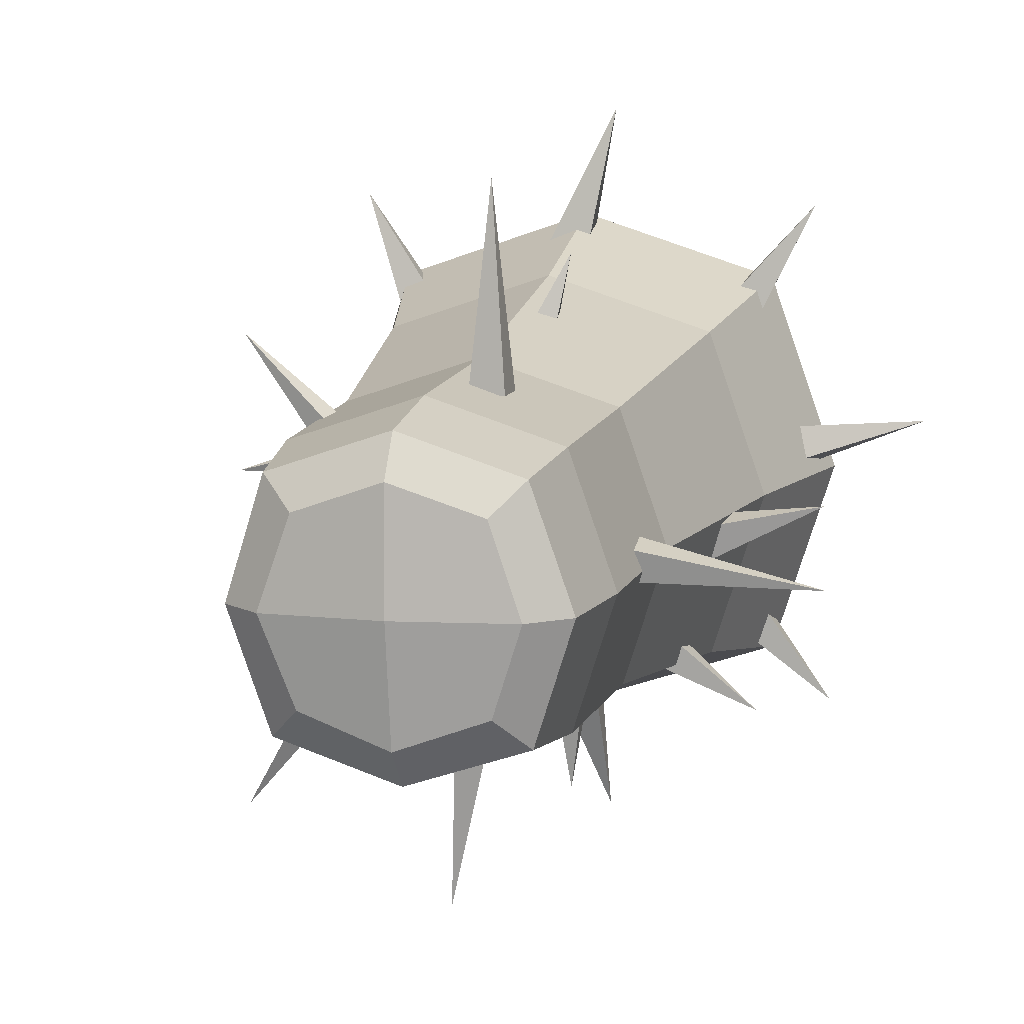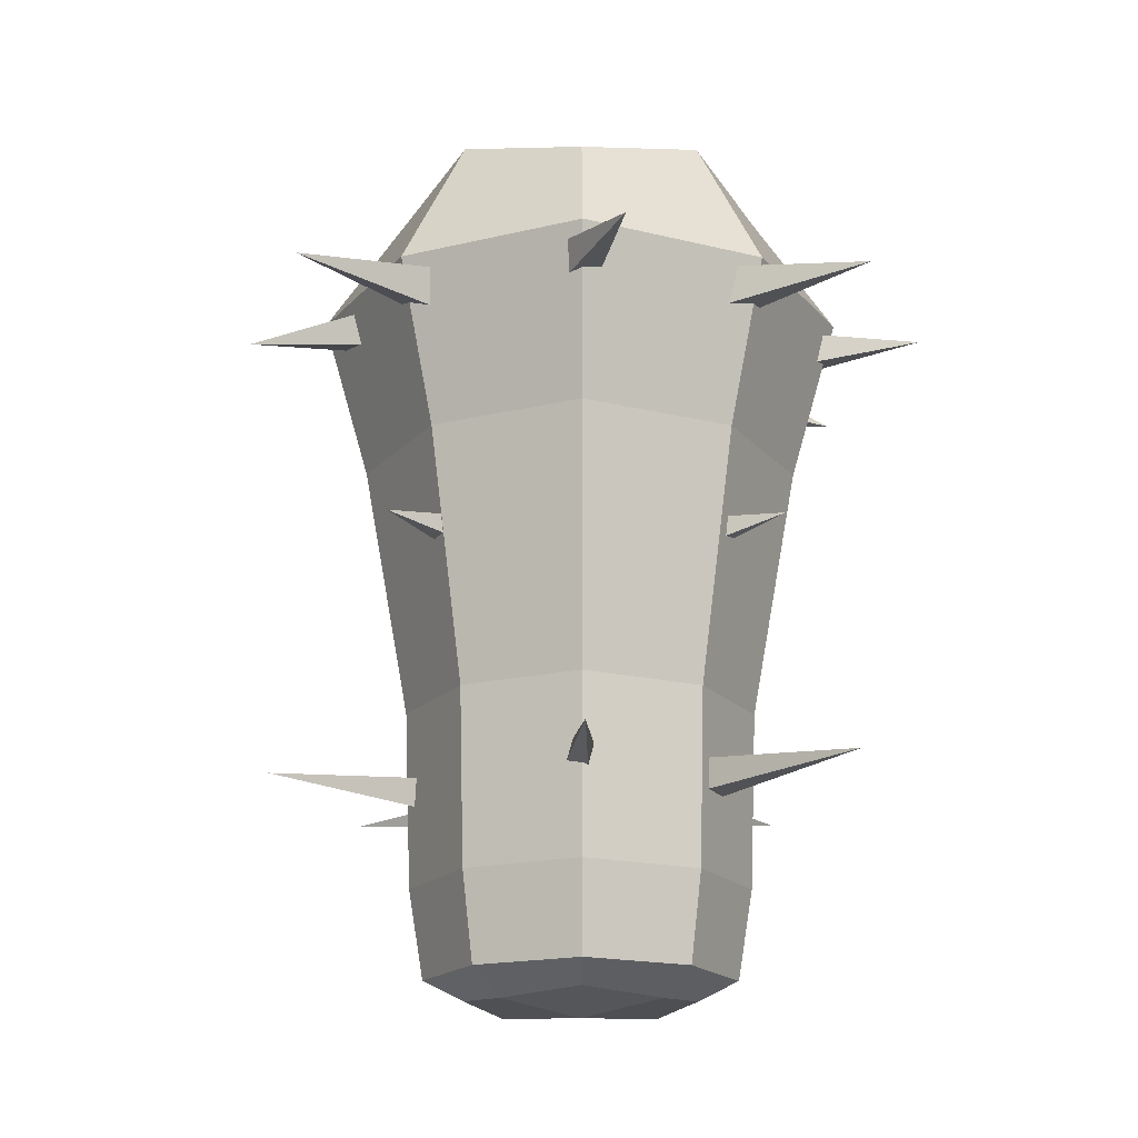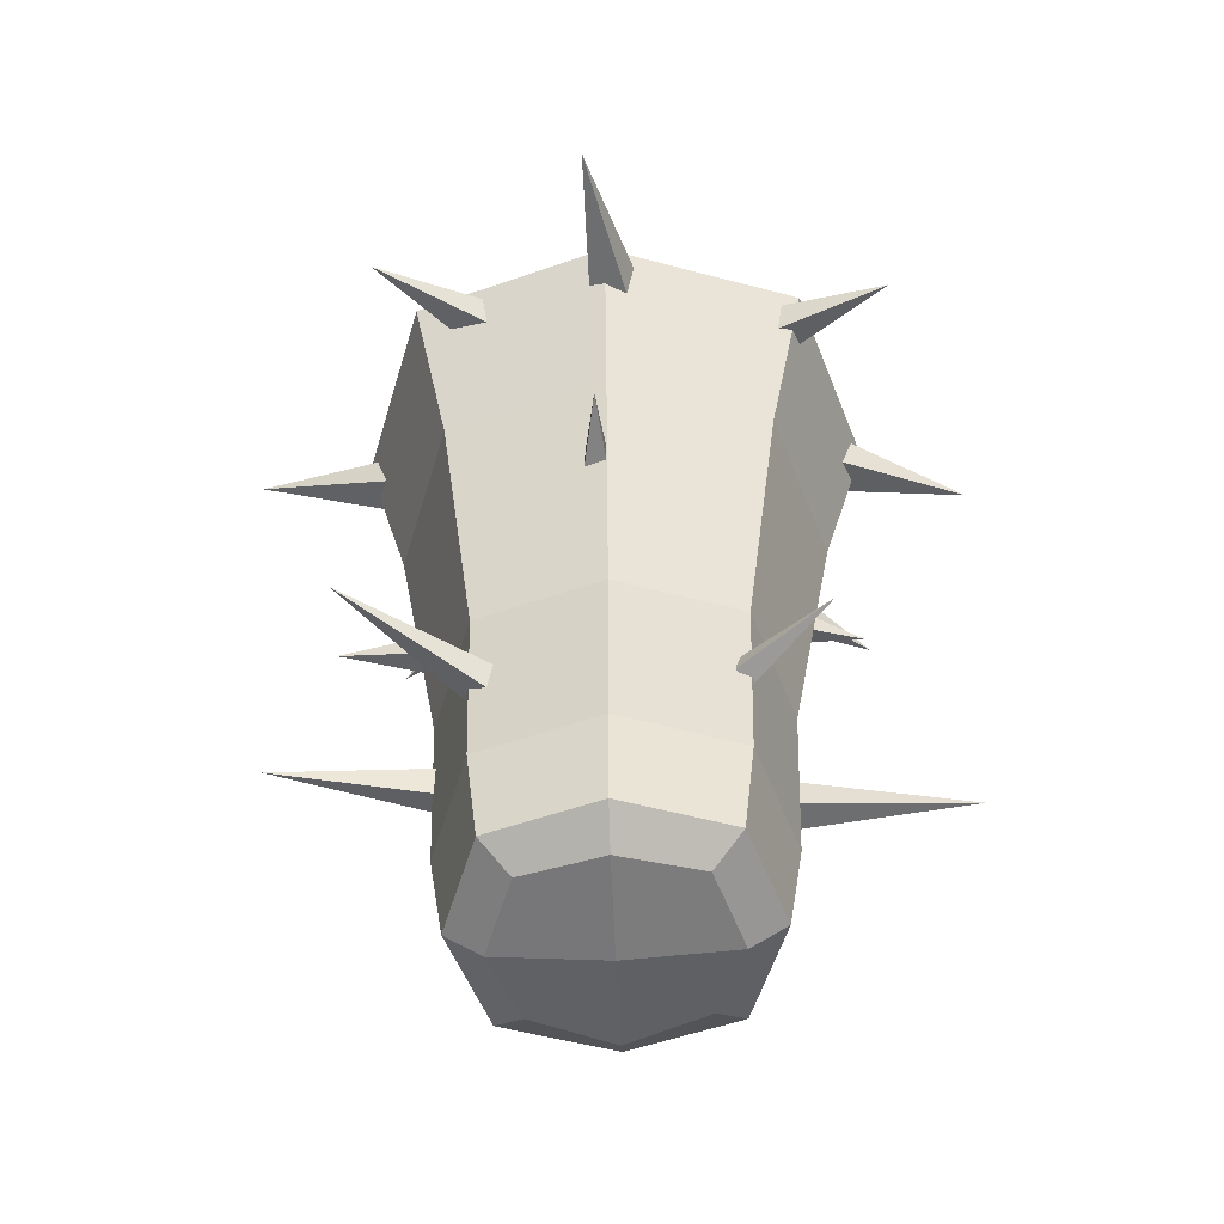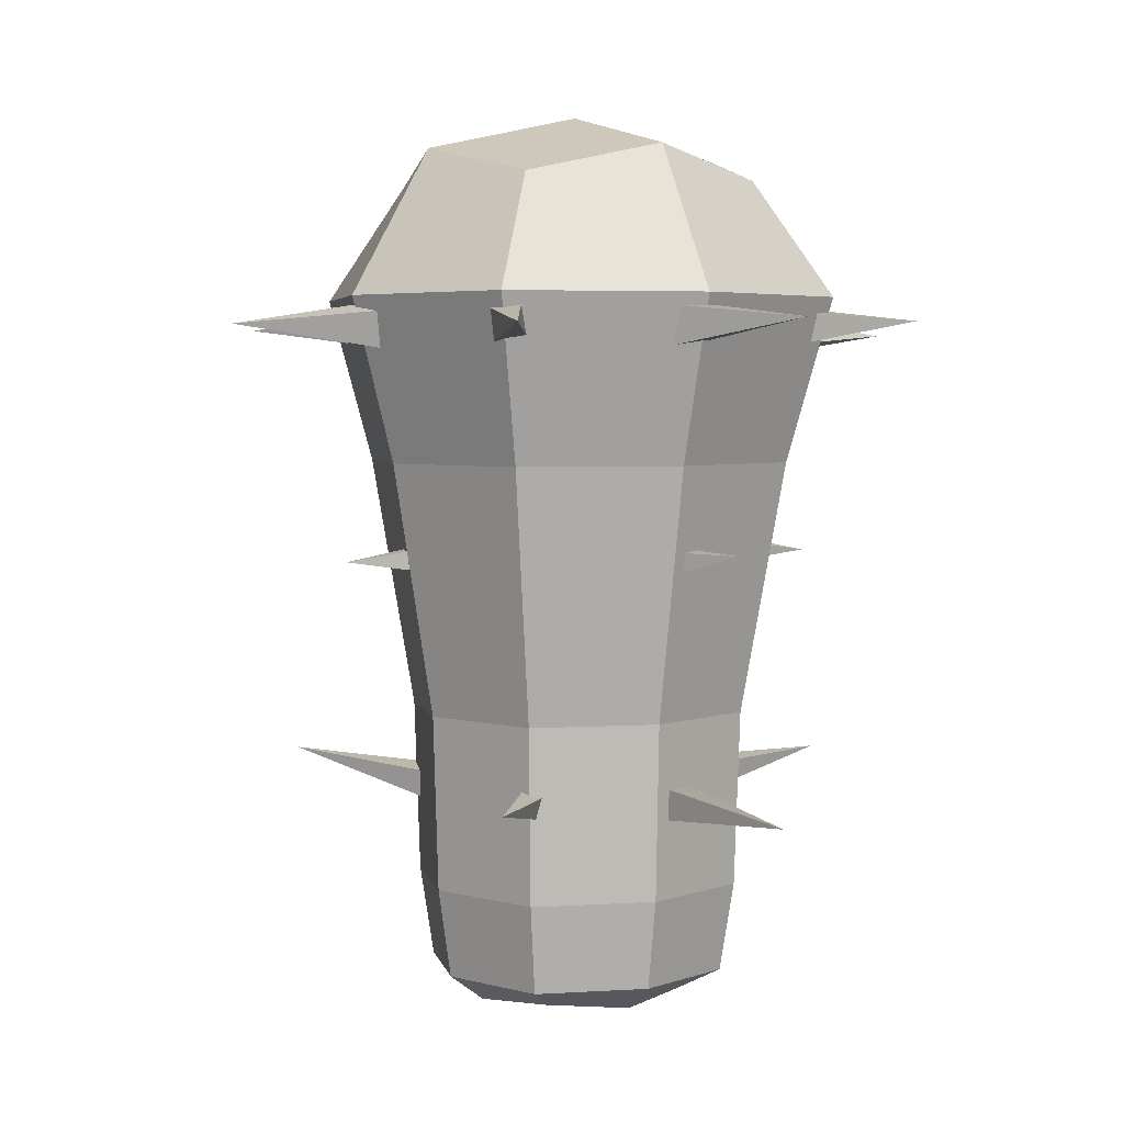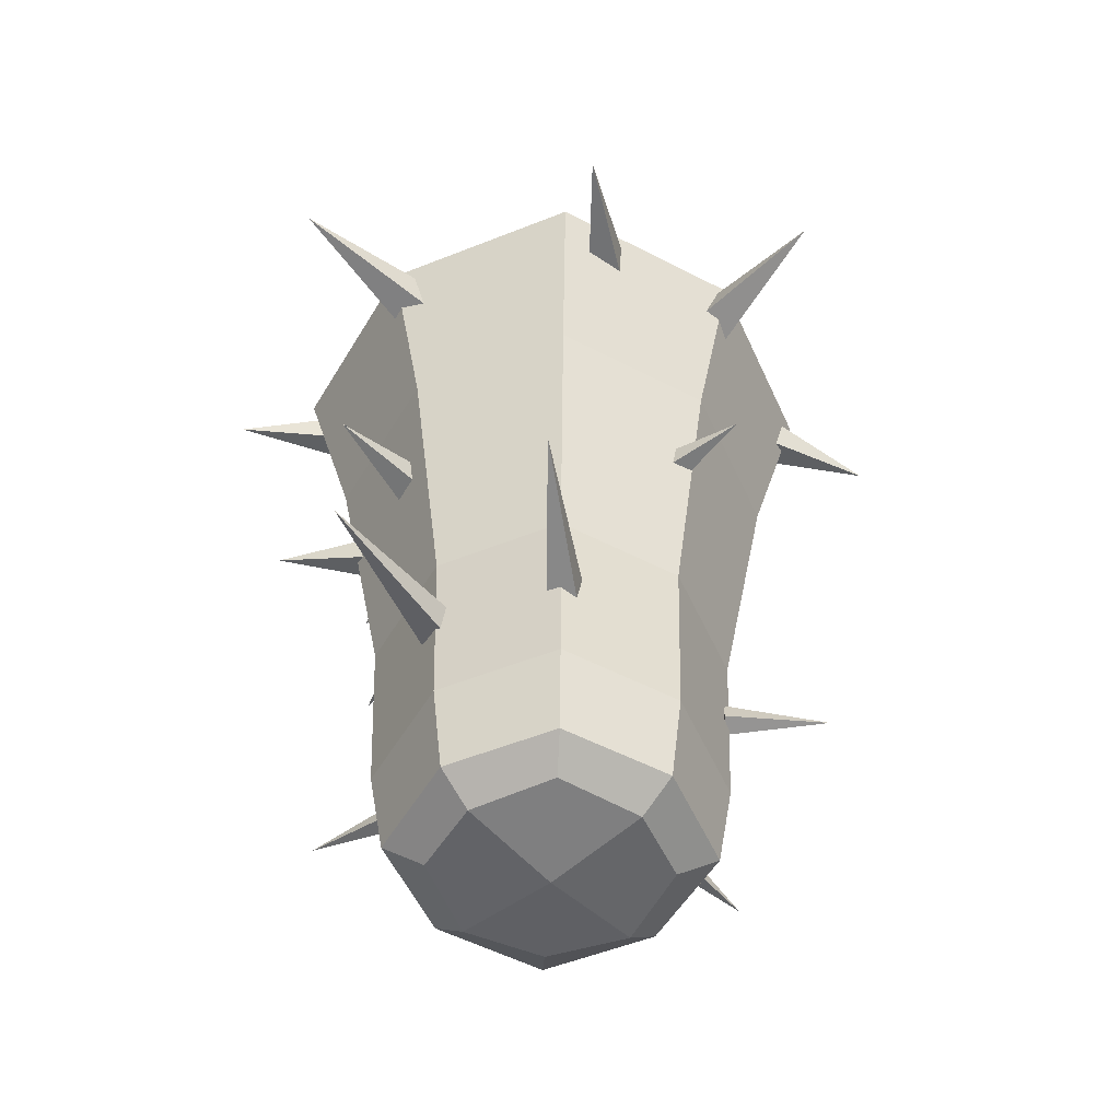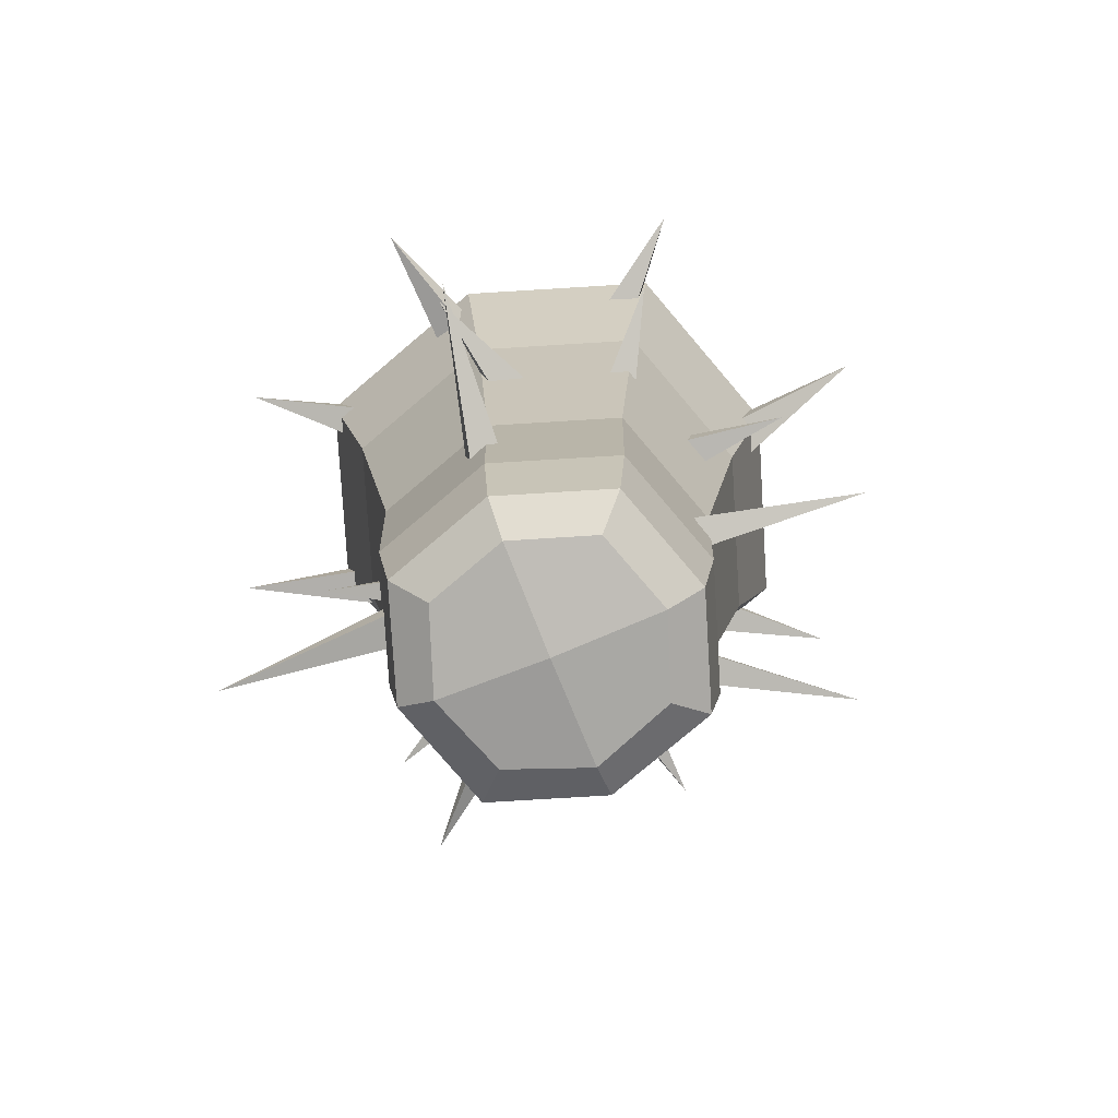
<metadata>
{"format":"obj","ext":"obj","renderer":"f3d","projection":"perspective","resolution":1024,"background":"white","views":[{"elev":11.5,"azim":14.4,"up":"+Z"},{"elev":-17.2,"azim":-46.5,"up":"+Y"},{"elev":-52.6,"azim":-88.8,"up":"+Y"},{"elev":3.9,"azim":-31.1,"up":"+Y"},{"elev":-51.7,"azim":-139.1,"up":"+Y"},{"elev":-77.7,"azim":110.8,"up":"+Y"}]}
</metadata>
<code>
o Cactus_2_Cube.018
v 0 -0.007275 0
v 0.1049 0.294 0.002017
v -0 0.3706 0
v -0.1049 0.294 -0.002017
v -0.002017 0.294 0.1049
v 0.002017 0.294 -0.1049
v -0.001165 0.007805 0.06054
v 0.06054 0.007805 0.001165
v 0.001165 0.007805 -0.06054
v -0.06054 0.007805 -0.001165
v -0.0454 -0.003505 -0.000873
v -0.06865 0.119 -0.00132
v -0.04453 0.007805 -0.04628
v 0.000873 -0.003505 -0.0454
v 0.001321 0.119 -0.06865
v 0.04628 0.007805 -0.04453
v 0.0454 -0.003505 0.000873
v 0.06865 0.119 0.001321
v 0.04453 0.007805 0.04628
v -0.000873 -0.003505 0.0454
v -0.001321 0.119 0.06865
v -0.08654 0.2251 -0.001665
v 0.001665 0.2251 -0.08654
v 0.08654 0.2251 0.001665
v -0.001665 0.2251 0.08654
v -0.06988 0.3548 -0.001344
v 0.001344 0.3548 -0.06988
v 0.06988 0.3548 0.001344
v -0.001344 0.3548 0.06988
v 0.08016 0.294 -0.07713
v 0.07713 0.294 0.08016
v -0.08016 0.294 0.07713
v -0.07713 0.294 -0.08016
v -0.04628 0.007805 0.04453
v -0.001274 0.04519 0.06624
v 0.06624 0.04519 0.001274
v 0.001274 0.04519 -0.06624
v -0.06624 0.04519 -0.001274
v -0.03428 -0.000573 0.03299
v -0.05248 0.119 0.05049
v -0.03299 -0.000573 -0.03428
v -0.05049 0.119 -0.05248
v 0.03299 -0.000573 0.03428
v 0.05049 0.119 0.05248
v 0.03428 -0.000573 -0.03299
v 0.05248 0.119 -0.05049
v -0.06615 0.2251 0.06366
v -0.06366 0.2251 -0.06615
v 0.06615 0.2251 -0.06366
v 0.06366 0.2251 0.06615
v -0.05541 0.3426 0.05331
v -0.05331 0.3426 -0.05541
v 0.05541 0.3426 -0.05331
v 0.05331 0.3426 0.05541
v -0.05064 0.04519 0.04873
v -0.04873 0.04519 -0.05064
v 0.05064 0.04519 -0.04873
v 0.04873 0.04519 0.05064
v 0.07866 0.2901 0.01547
v 0.08261 0.285 -0.000863
v 0.08148 0.2682 0.004066
v 0.07753 0.2733 0.0204
v 0.1433 0.2794 0.02498
v 0.05875 0.1917 -0.00133
v 0.06383 0.1952 -0.01684
v 0.06442 0.1788 -0.02024
v 0.05934 0.1754 -0.004739
v 0.1162 0.1836 0.006745
v 0.06385 0.09068 0.01147
v 0.06204 0.09304 -0.000486
v 0.06278 0.081 -0.002982
v 0.0646 0.07864 0.008971
v 0.1305 0.09188 -0.004757
v 0.05466 0.2891 0.06624
v 0.06859 0.2905 0.05683
v 0.0701 0.2737 0.05656
v 0.05618 0.2723 0.06596
v 0.09608 0.2836 0.1117
v -0.01638 0.2896 0.0902
v 0.000259 0.2908 0.08475
v 0.001517 0.2733 0.0849
v -0.01512 0.2721 0.09036
v 0.01268 0.2834 0.1493
v -0.008587 0.1901 0.05495
v 0.005898 0.192 0.04978
v 0.008274 0.1762 0.05085
v -0.006192 0.1743 0.05604
v 0.01585 0.189 0.09971
v 0.00538 0.09145 0.06154
v 0.01879 0.09119 0.06154
v 0.01853 0.07778 0.06154
v 0.005122 0.07804 0.06154
v 0.01196 0.08462 0.1368
v -0.07622 0.2896 0.05407
v -0.06131 0.2923 0.06127
v -0.0587 0.2751 0.0622
v -0.07362 0.2723 0.05502
v -0.09334 0.281 0.1123
v -0.05204 0.09229 0.0449
v -0.04619 0.08996 0.05084
v -0.04844 0.08112 0.04978
v -0.05429 0.08346 0.04382
v -0.08114 0.08919 0.07892
v -0.08367 0.2932 -0.003551
v -0.08693 0.2887 0.01403
v -0.08611 0.2708 0.009589
v -0.08285 0.2753 -0.007988
v -0.1545 0.282 -0.009891
v -0.04891 0.1933 -0.0139
v -0.04891 0.193 0.002774
v -0.04891 0.1763 0.002453
v -0.04891 0.1766 -0.01422
v -0.1063 0.1848 -0.005719
v -0.06391 0.2932 -0.04666
v -0.07833 0.2911 -0.0369
v -0.0762 0.2737 -0.03756
v -0.06178 0.2758 -0.04733
v -0.1062 0.2811 -0.09607
v -0.04077 0.09172 -0.04597
v -0.05099 0.08949 -0.03918
v -0.05028 0.07738 -0.04209
v -0.04006 0.07961 -0.04887
v -0.08487 0.09559 -0.0997
v 0.006248 0.2868 -0.08023
v -0.01186 0.2864 -0.08367
v -0.01075 0.2685 -0.0877
v 0.007357 0.2688 -0.08426
v 0.01032 0.2936 -0.1518
v 0.02589 0.1944 -0.05475
v 0.009222 0.1941 -0.05475
v 0.009543 0.1774 -0.05475
v 0.02621 0.1778 -0.05475
v 0.01771 0.1859 -0.1121
v 0.008928 0.09412 -0.06363
v -0.003039 0.09159 -0.06216
v -0.000581 0.07954 -0.06287
v 0.01139 0.08207 -0.06434
v -0.004577 0.08904 -0.1307
v 0.07021 0.2908 -0.04722
v 0.05822 0.2888 -0.05878
v 0.05985 0.2715 -0.0575
v 0.07184 0.2735 -0.04594
v 0.1066 0.2818 -0.09561
v 0.047 0.1919 -0.0375
v 0.03775 0.191 -0.05134
v 0.03969 0.1744 -0.05153
v 0.04893 0.1754 -0.03768
v 0.09064 0.1891 -0.07649
f 42 56 38 12
f 42 15 37 56
f 46 57 37 15
f 46 18 36 57
f 44 58 36 18
f 44 21 35 58
f 55 35 21 40
f 15 23 49 46
f 1 11 41 14
f 1 14 45 17
f 1 17 43 20
f 1 20 39 11
f 18 24 50 44
f 2 31 50 24
f 2 24 49 30
f 2 30 53 28
f 2 28 54 31
f 12 22 48 42
f 42 48 23 15
f 21 25 47 40
f 24 18 46 49
f 40 47 22 12
f 3 28 53 27
f 3 27 52 26
f 3 26 51 29
f 3 29 54 28
f 4 33 48 22
f 4 22 47 32
f 4 32 51 26
f 4 26 52 33
f 5 32 47 25
f 5 25 50 31
f 5 31 54 29
f 5 29 51 32
f 6 30 49 23
f 6 23 48 33
f 6 33 52 27
f 6 27 53 30
f 7 20 43 19
f 7 19 58 35
f 7 35 55 34
f 7 34 39 20
f 8 17 45 16
f 8 16 57 36
f 8 36 58 19
f 8 19 43 17
f 9 14 41 13
f 9 13 56 37
f 9 37 57 16
f 9 16 45 14
f 10 11 39 34
f 10 34 55 38
f 10 38 56 13
f 10 13 41 11
f 55 40 12 38
f 25 21 44 50
f 61 62 59 60
f 59 62 63
f 61 60 63
f 62 61 63
f 60 59 63
f 66 67 64 65
f 64 67 68
f 66 65 68
f 67 66 68
f 65 64 68
f 71 72 69 70
f 69 72 73
f 71 70 73
f 72 71 73
f 70 69 73
f 76 77 74 75
f 74 77 78
f 76 75 78
f 77 76 78
f 75 74 78
f 81 82 79 80
f 79 82 83
f 81 80 83
f 82 81 83
f 80 79 83
f 86 87 84 85
f 84 87 88
f 86 85 88
f 87 86 88
f 85 84 88
f 91 92 89 90
f 89 92 93
f 91 90 93
f 92 91 93
f 90 89 93
f 96 97 94 95
f 94 97 98
f 96 95 98
f 97 96 98
f 95 94 98
f 101 102 99 100
f 99 102 103
f 101 100 103
f 102 101 103
f 100 99 103
f 106 107 104 105
f 104 107 108
f 106 105 108
f 107 106 108
f 105 104 108
f 111 112 109 110
f 109 112 113
f 111 110 113
f 112 111 113
f 110 109 113
f 116 117 114 115
f 114 117 118
f 116 115 118
f 117 116 118
f 115 114 118
f 121 122 119 120
f 119 122 123
f 121 120 123
f 122 121 123
f 120 119 123
f 126 127 124 125
f 124 127 128
f 126 125 128
f 127 126 128
f 125 124 128
f 131 132 129 130
f 129 132 133
f 131 130 133
f 132 131 133
f 130 129 133
f 136 137 134 135
f 134 137 138
f 136 135 138
f 137 136 138
f 135 134 138
f 141 142 139 140
f 139 142 143
f 141 140 143
f 142 141 143
f 140 139 143
f 146 147 144 145
f 144 147 148
f 146 145 148
f 147 146 148
f 145 144 148

</code>
